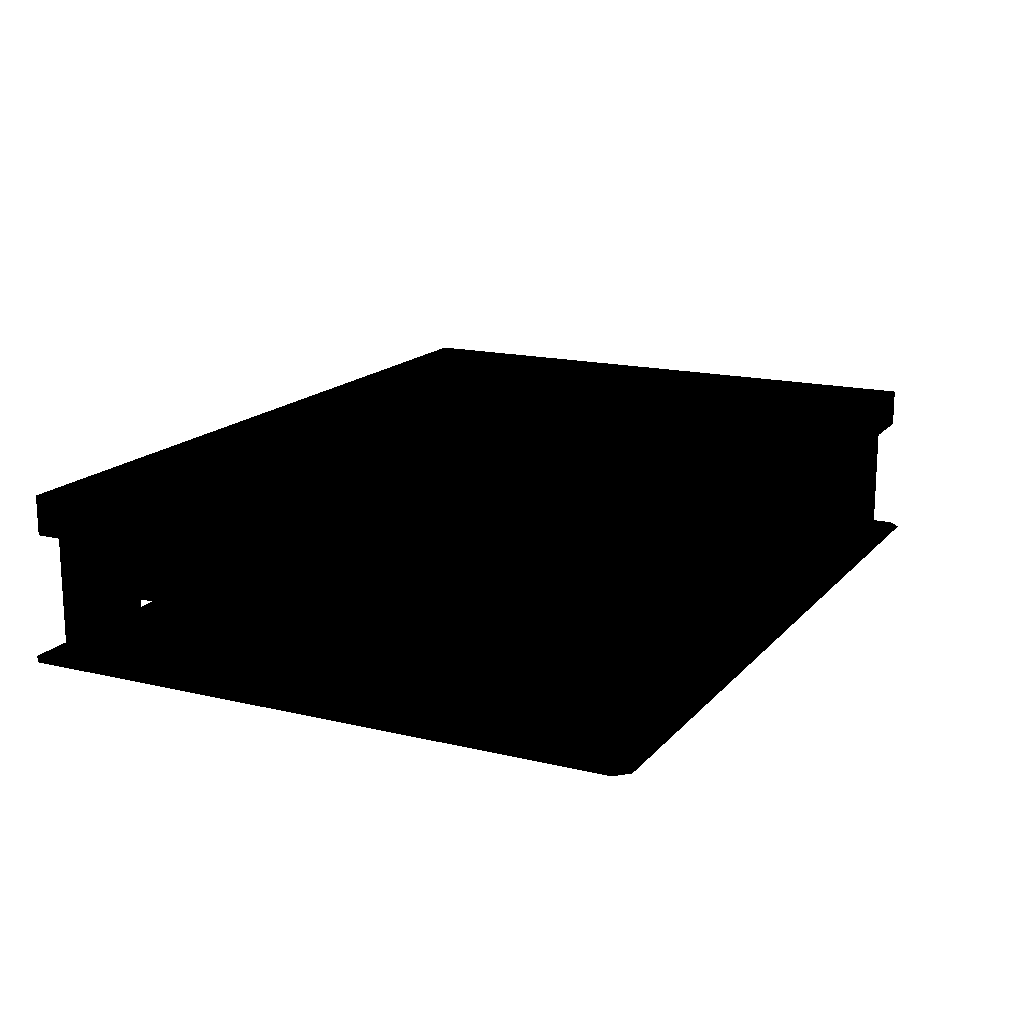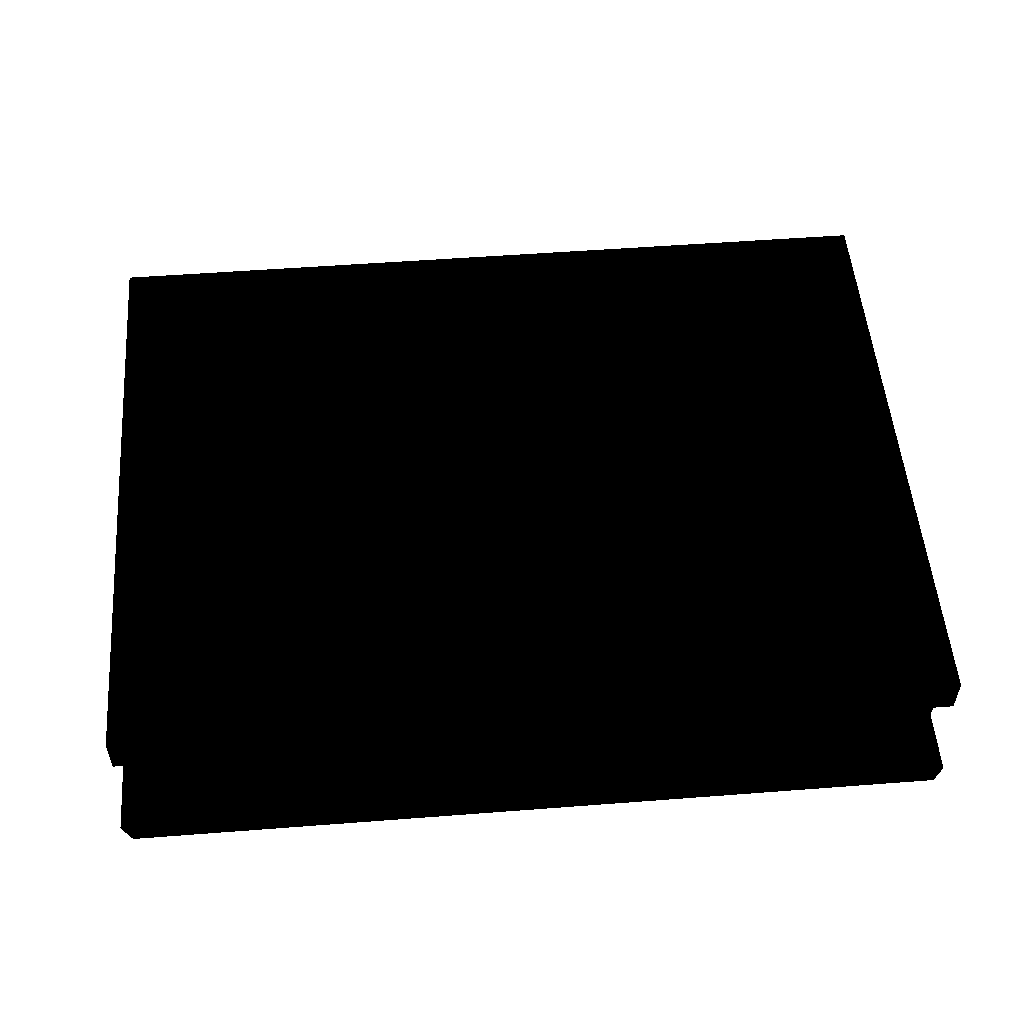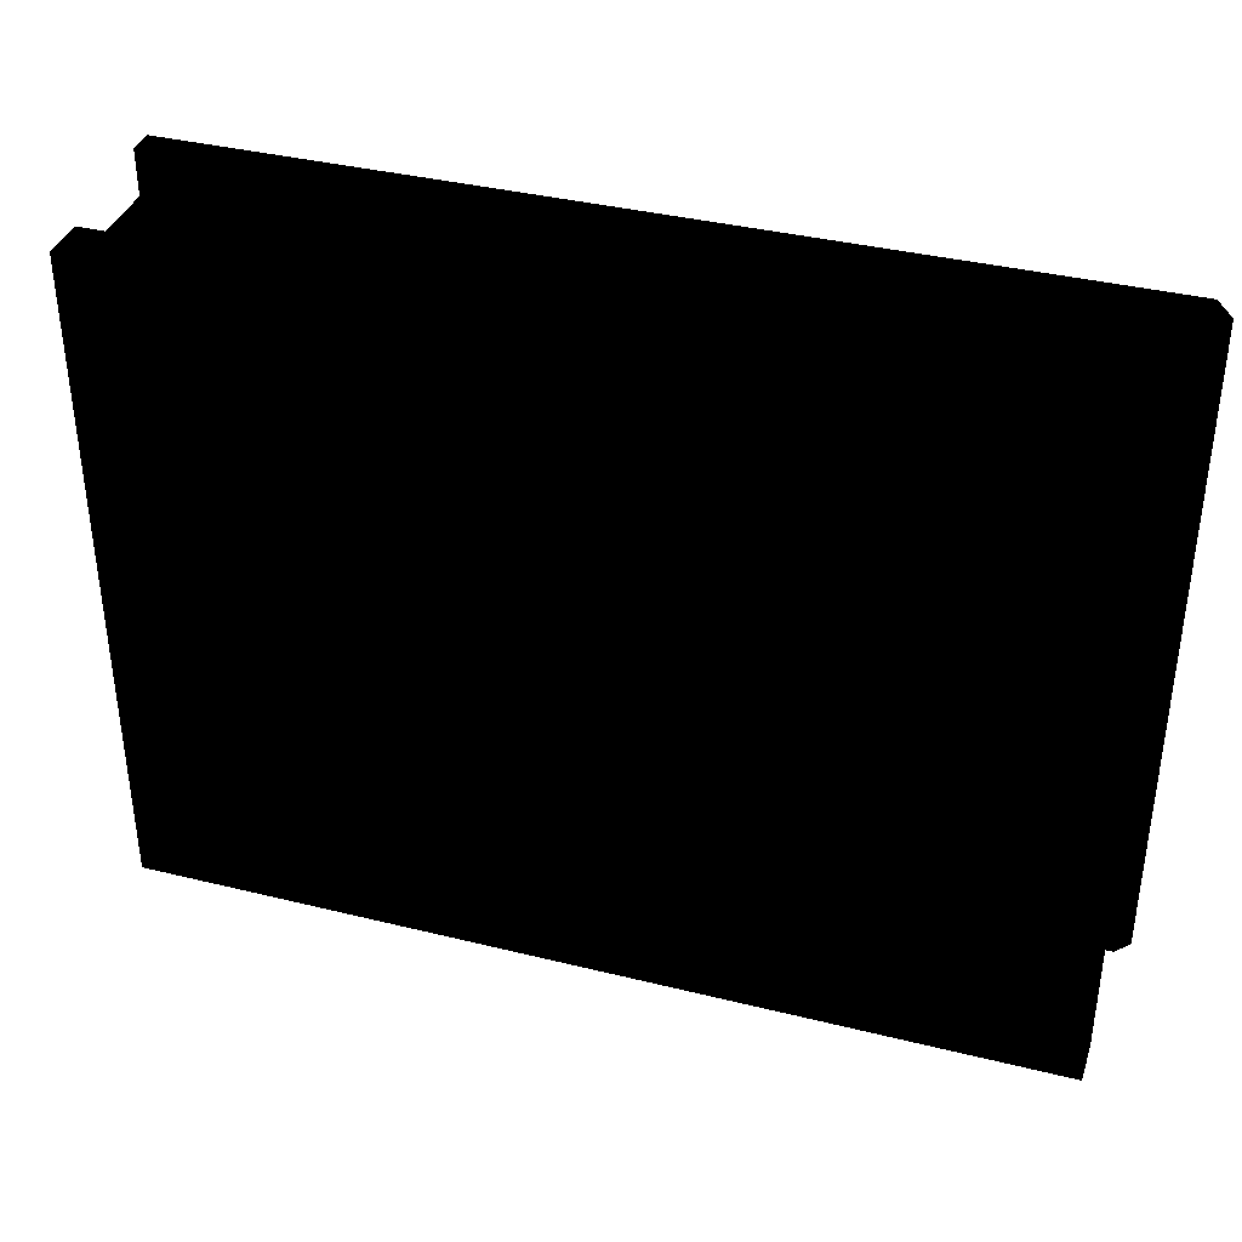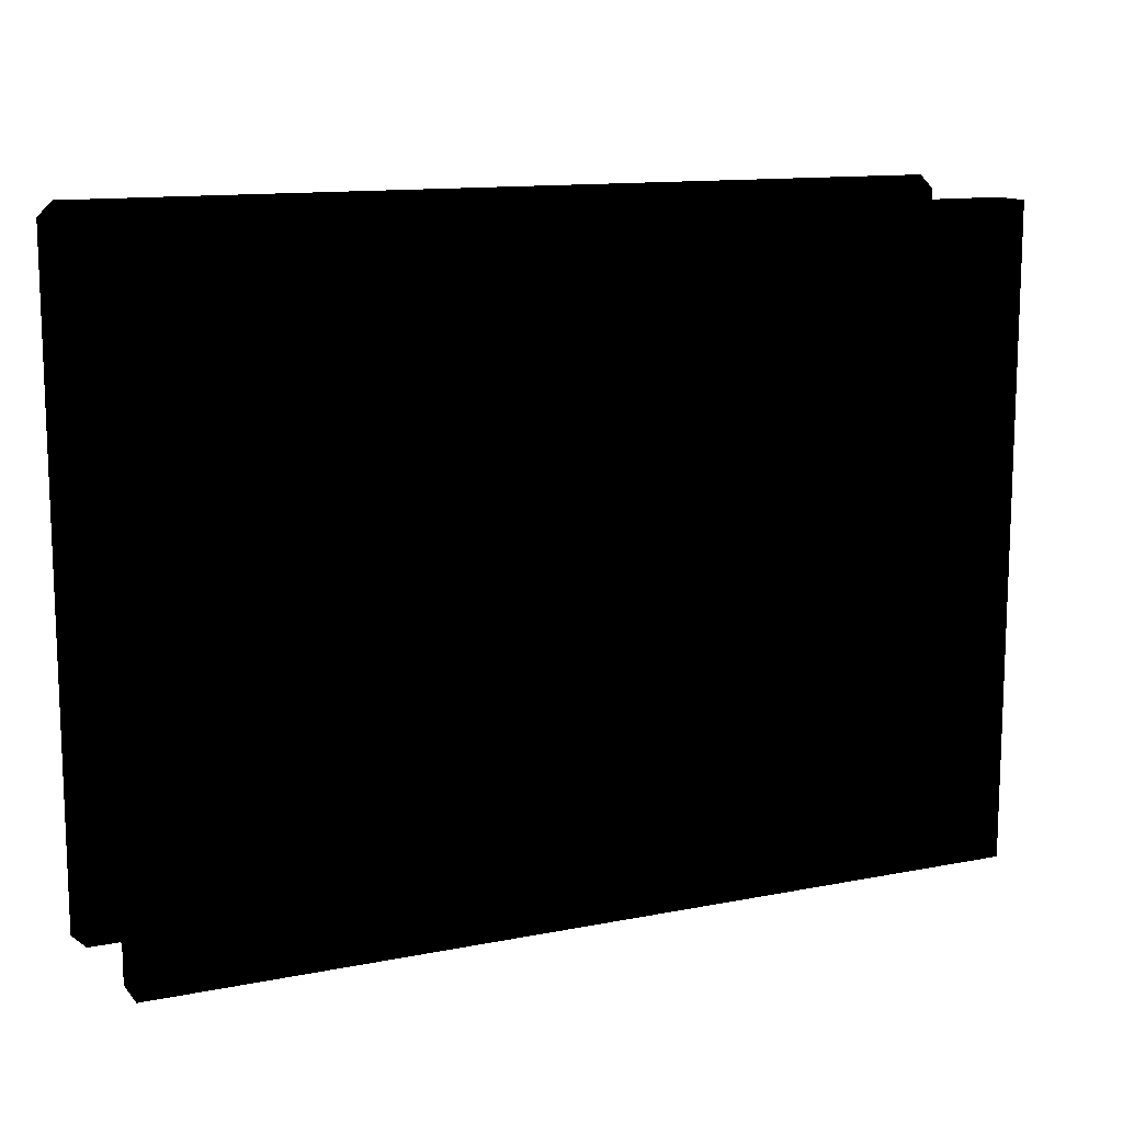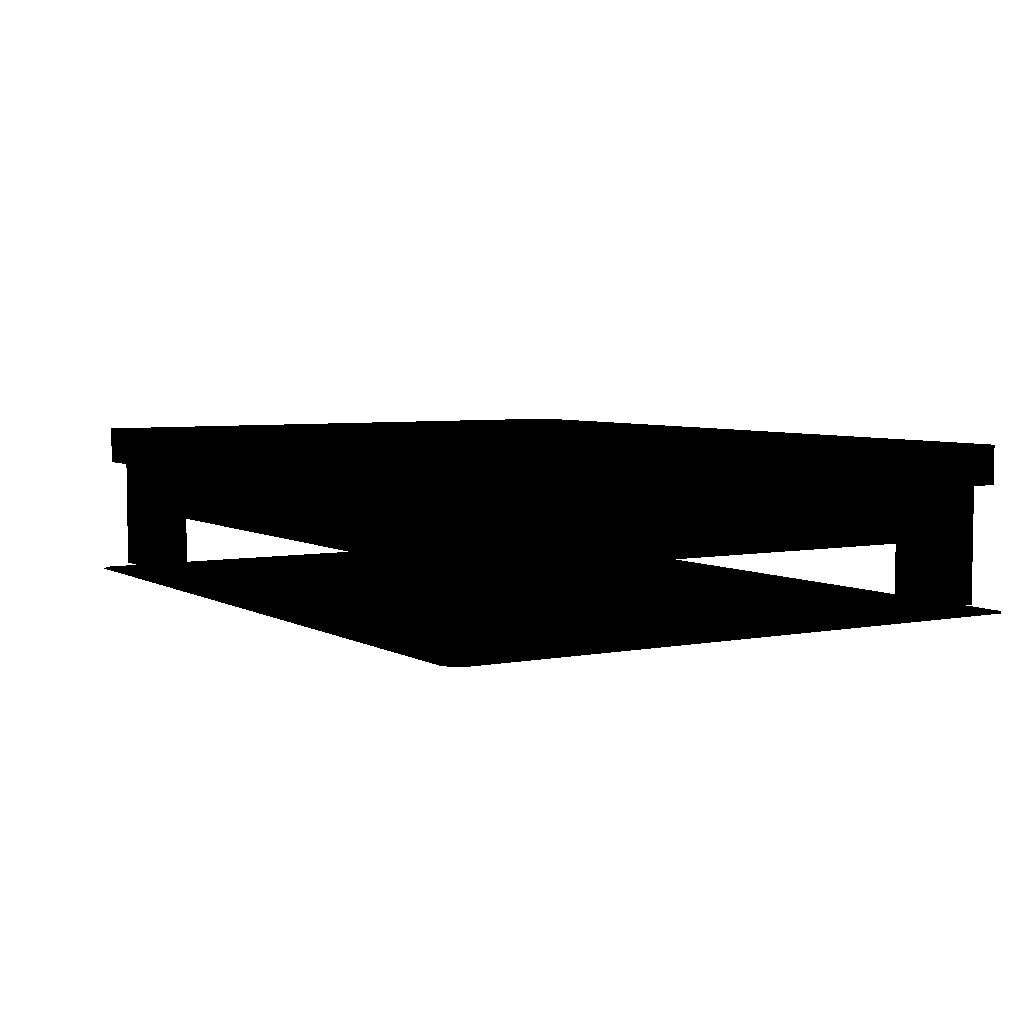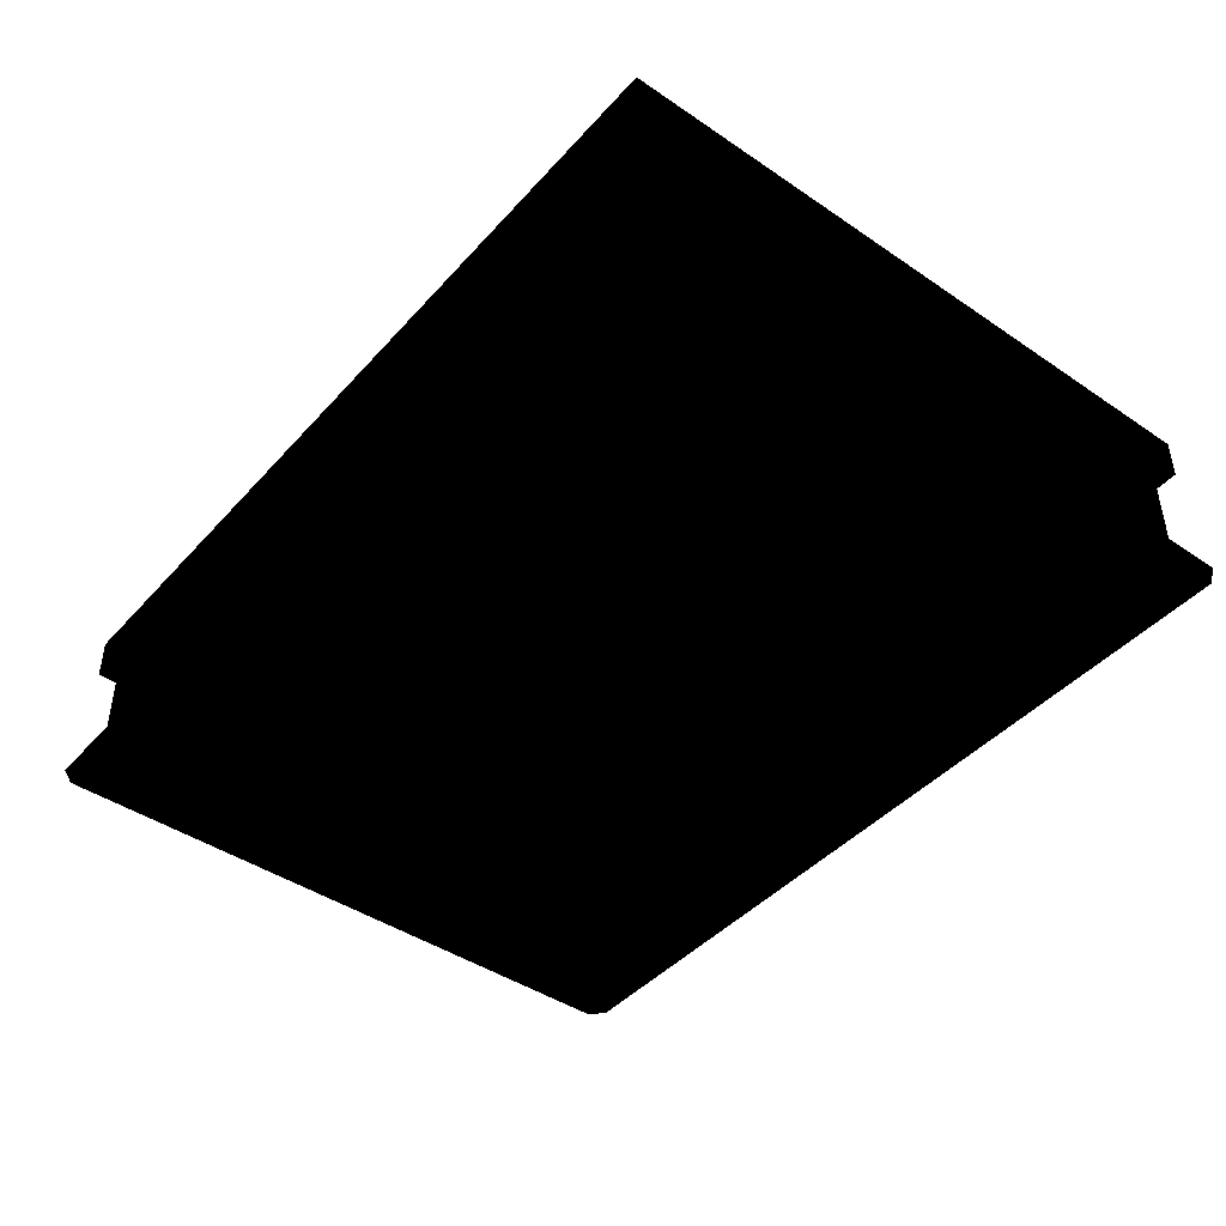
<metadata>
{"format":"obj","ext":"obj","renderer":"f3d","projection":"perspective","resolution":1024,"background":"white","views":[{"elev":16.0,"azim":116.5,"up":"+Y"},{"elev":53.4,"azim":175.3,"up":"+Y"},{"elev":37.5,"azim":-162.4,"up":"+Z"},{"elev":12.6,"azim":155.2,"up":"+Z"},{"elev":4.9,"azim":-121.4,"up":"+Y"},{"elev":-43.7,"azim":51.4,"up":"+Y"}]}
</metadata>
<code>
g polygon0
v -31 0.5 24
v 31 0.5 24
v -32 0.5 23
v 32 0.5 23
v -32 0.5 -23
v 32 0.5 -23
v -31 0.5 -24
v 31 0.5 -24
f 1 2 3
f 2 4 3
f 3 4 5
f 4 6 5
f 5 6 7
f 6 8 7
g polygon1
v -31 10 23
v -31 13 23
v -31 10 19
v -31 13 19
v -31 10 -19
v -31 13 -19
v -31 10 -23
v -31 13 -23
f 9 10 11
f 10 12 11
f 11 12 13
f 12 14 13
f 13 14 15
f 14 16 15
v 31 10 -23
v 31 13 -23
v 31 10 -19
v 31 13 -19
v 31 10 19
v 31 13 19
v 31 10 23
v 31 13 23
f 17 18 19
f 18 20 19
f 19 20 21
f 20 22 21
f 21 22 23
f 22 24 23
v 31 13 -23
v 31 10 -23
v 27 13 -23
v 27 10 -23
v -27 13 -23
v -27 10 -23
v -31 13 -23
v -31 10 -23
f 25 26 27
f 26 28 27
f 27 28 29
f 28 30 29
f 29 30 31
f 30 32 31
v 31 10 23
v 31 13 23
v 27 10 23
v 27 13 23
v -27 10 23
v -27 13 23
v -31 10 23
v -31 13 23
f 33 34 35
f 34 36 35
f 35 36 37
f 36 38 37
f 37 38 39
f 38 40 39
v -30 6 22
v -30 10 22
v -30 6 18
v -30 10 18
v -30 6 -18
v -30 10 -18
v -30 6 -22
v -30 10 -22
f 41 42 43
f 42 44 43
f 43 44 45
f 44 46 45
f 45 46 47
f 46 48 47
v 30 6 -22
v 30 10 -22
v 30 6 -18
v 30 10 -18
v 30 6 18
v 30 10 18
v 30 6 22
v 30 10 22
f 49 50 51
f 50 52 51
f 51 52 53
f 52 54 53
f 53 54 55
f 54 56 55
v 30 10 -22
v 30 6 -22
v 26 10 -22
v 26 6 -22
v -26 10 -22
v -26 6 -22
v -30 10 -22
v -30 6 -22
f 57 58 59
f 58 60 59
f 59 60 61
f 60 62 61
f 61 62 63
f 62 64 63
v 30 6 22
v 30 10 22
v 26 6 22
v 26 10 22
v -26 6 22
v -26 10 22
v -30 6 22
v -30 10 22
f 65 66 67
f 66 68 67
f 67 68 69
f 68 70 69
f 69 70 71
f 70 72 71
v 26 1 -18
v 26 6 -18
v 26 1 -22
v 26 6 -22
v 30 1 -22
v 30 6 -22
f 73 74 75
f 74 76 75
f 75 76 77
f 76 78 77
v -26 6 -18
v -26 1 -18
v -26 6 -22
v -26 1 -22
v -30 6 -22
v -30 1 -22
f 79 80 81
f 80 82 81
f 81 82 83
f 82 84 83
v -26 6 22
v -26 1 22
v -26 6 18
v -26 1 18
v -30 6 18
v -30 1 18
f 85 86 87
f 86 88 87
f 87 88 89
f 88 90 89
v 26 1 22
v 26 6 22
v 26 1 18
v 26 6 18
v 30 1 18
v 30 6 18
f 91 92 93
f 92 94 93
f 93 94 95
f 94 96 95
v 31 13 19
v 27 13 19
v 27 13 23
v 31 13 23
v 27 13 19
v -27 13 19
v -27 13 23
v 27 13 23
v -31 13 19
v -27 13 19
v -27 13 -19
v -31 13 -19
v 31 13 -19
v 27 13 -19
v 27 13 19
v 31 13 19
v 27 13 -19
v -27 13 -19
v -27 13 19
v 27 13 19
v -31 13 -19
v -27 13 -19
v -27 13 -23
v -31 13 -23
v 27 13 -23
v 27 13 -19
v 31 13 -19
v 31 13 -23
v -27 13 -23
v -27 13 -19
v 27 13 -19
v 27 13 -23
v -31 13 23
v -27 13 23
v -27 13 19
v -31 13 19
v 30 1 -18
v 30 1 -22
v 30 6 -22
v 30 6 -18
v 26 1 -18
v 30 1 -18
v 30 6 -18
v 26 6 -18
v -30 1 -22
v -30 1 -18
v -30 6 -18
v -30 6 -22
v -30 1 -18
v -26 1 -18
v -26 6 -18
v -30 6 -18
v -30 1 18
v -30 1 22
v -30 6 22
v -30 6 18
v -30 1 22
v -26 1 22
v -26 6 22
v -30 6 22
v 30 1 22
v 30 1 18
v 30 6 18
v 30 6 22
v 26 1 22
v 30 1 22
v 30 6 22
v 26 6 22
f 97 98 99 100
f 101 102 103 104
f 105 106 107 108
f 109 110 111 112
f 113 114 115 116
f 117 118 119 120
f 121 122 123 124
f 125 126 127 128
f 129 130 131 132
f 133 134 135 136
f 137 138 139 140
f 141 142 143 144
f 145 146 147 148
f 149 150 151 152
f 153 154 155 156
f 157 158 159 160
f 161 162 163 164

</code>
